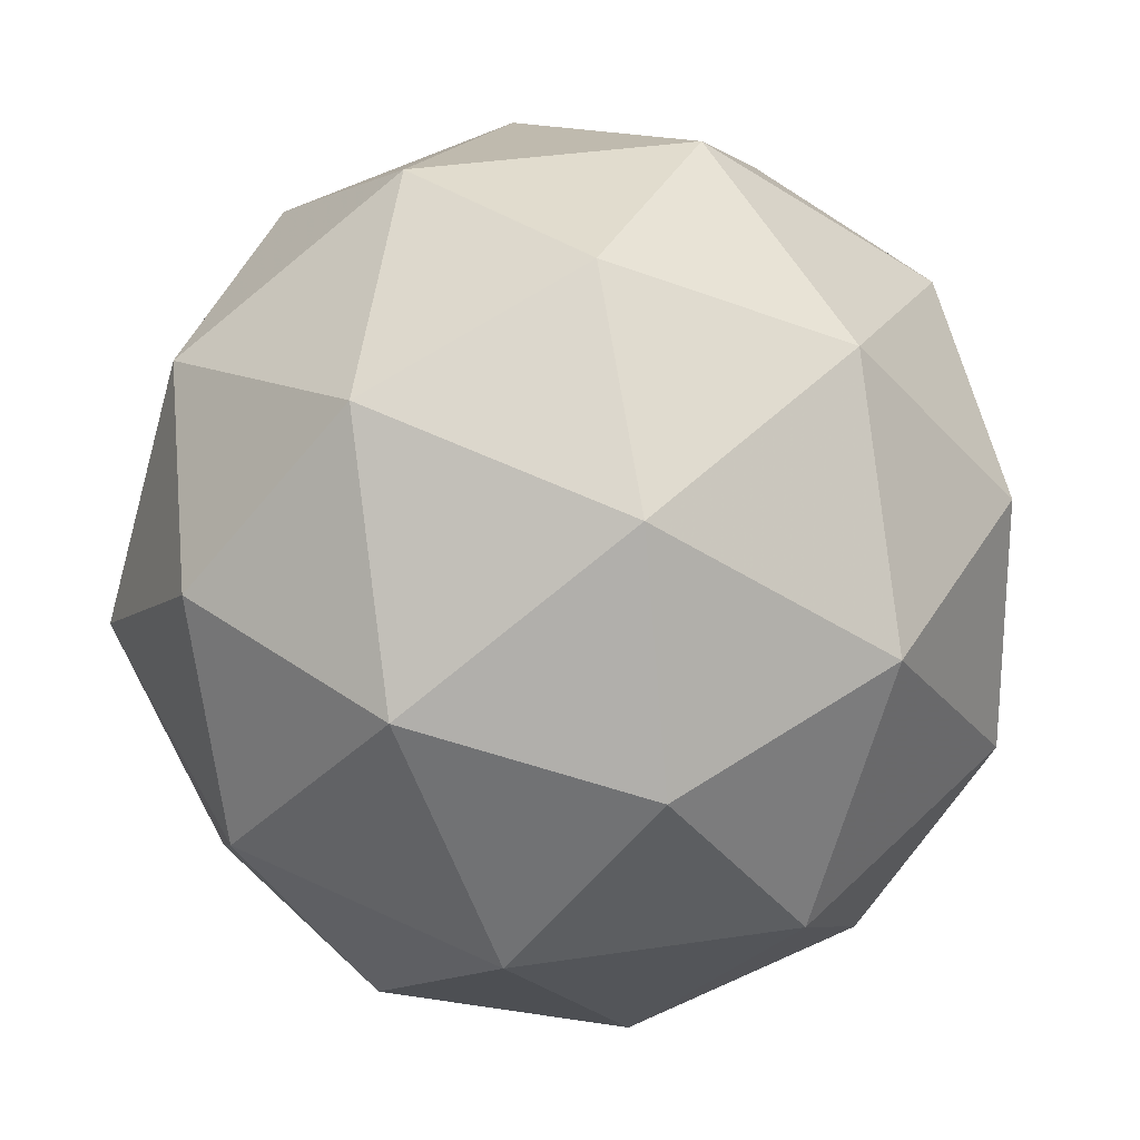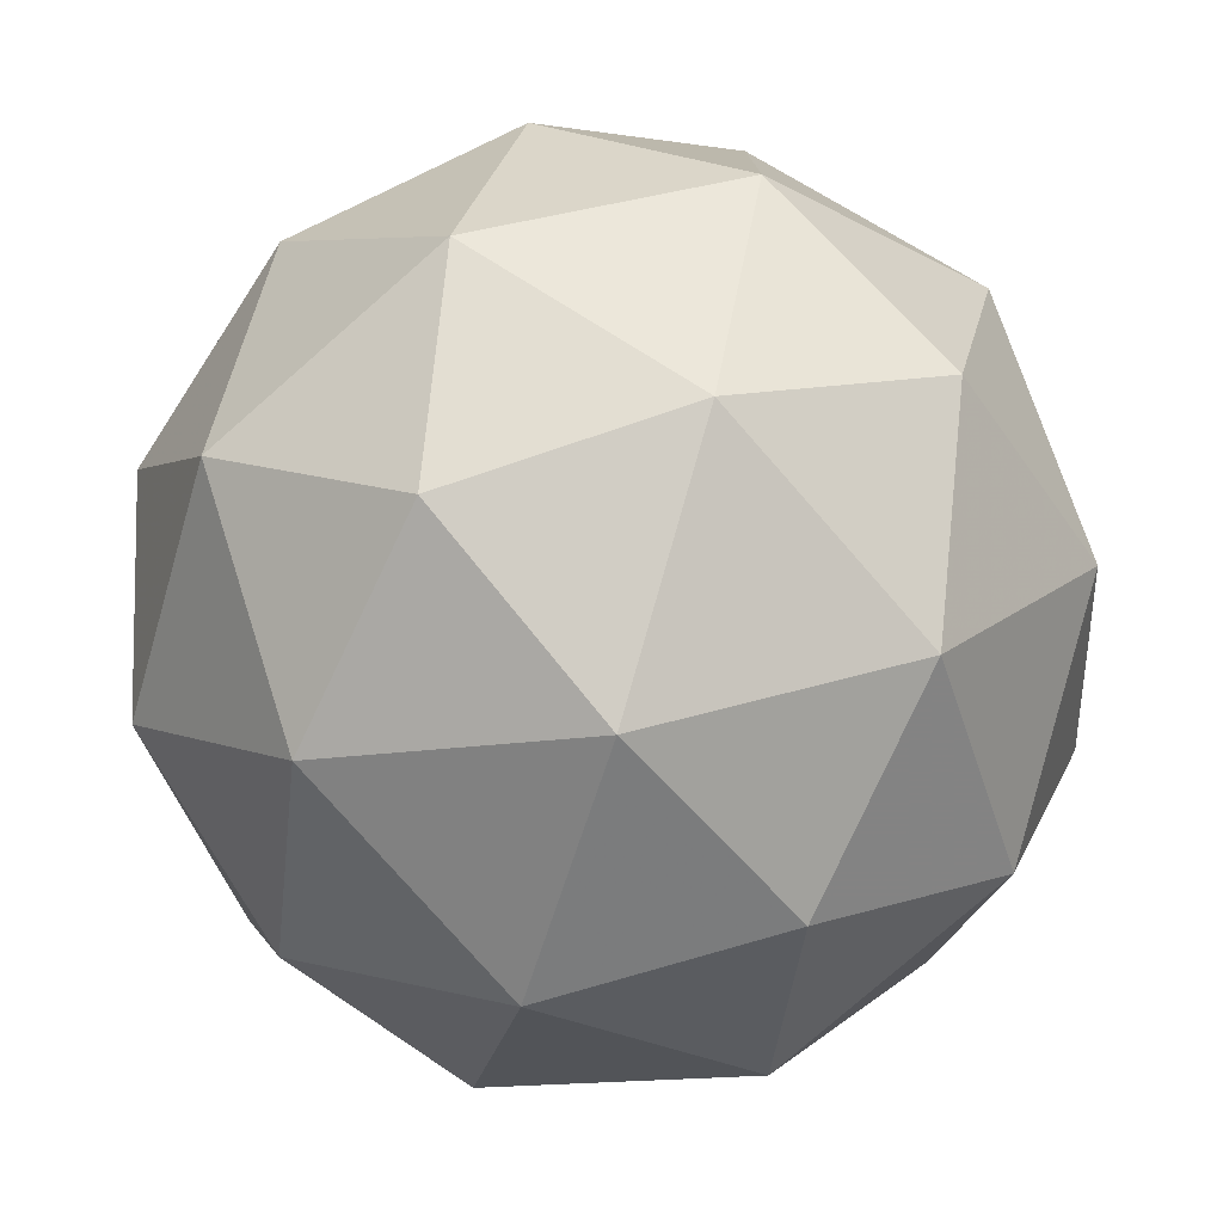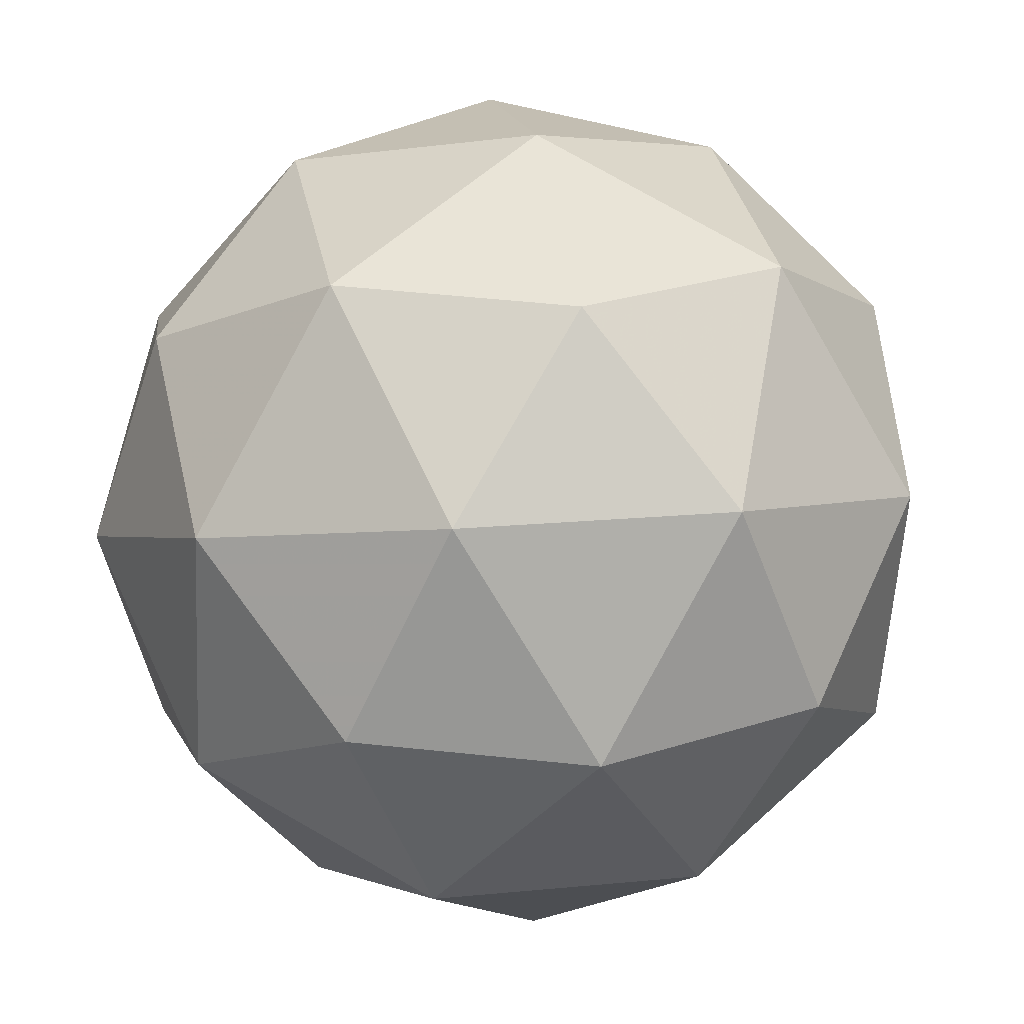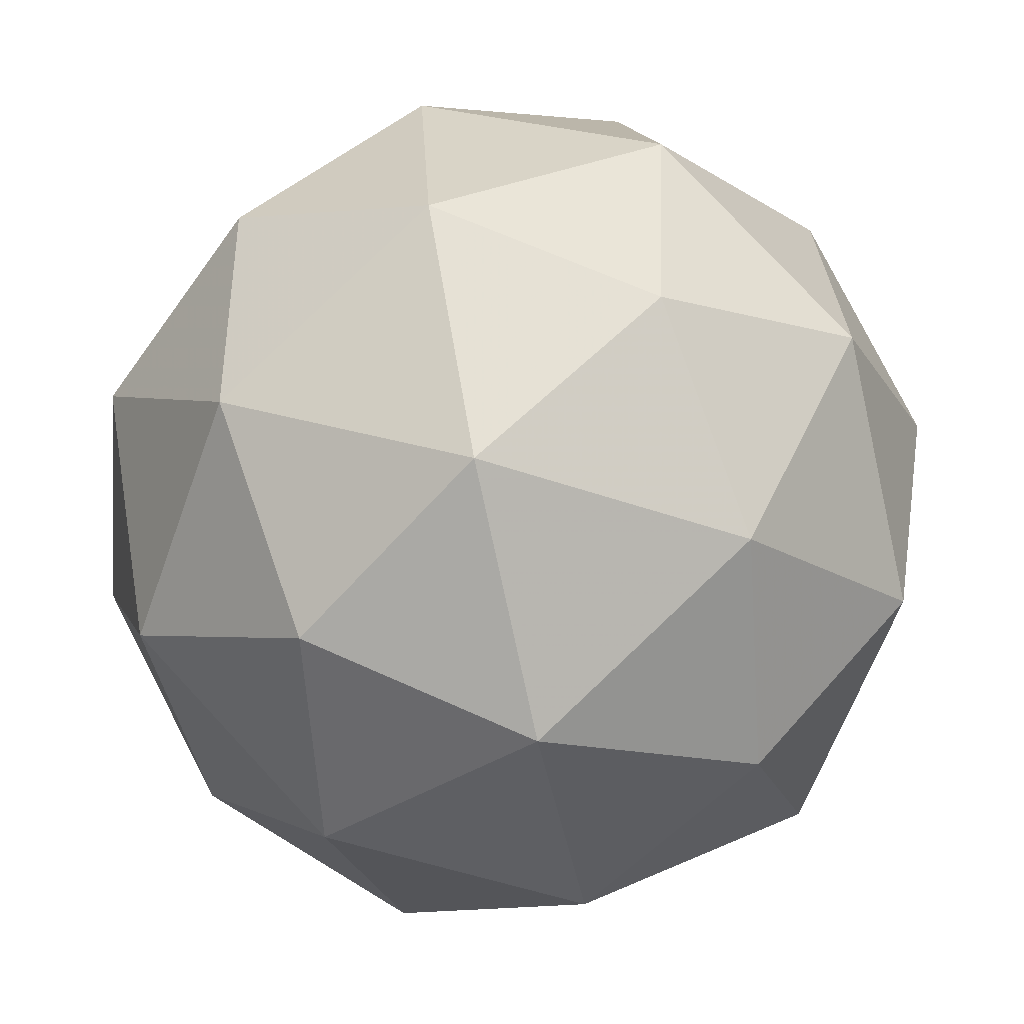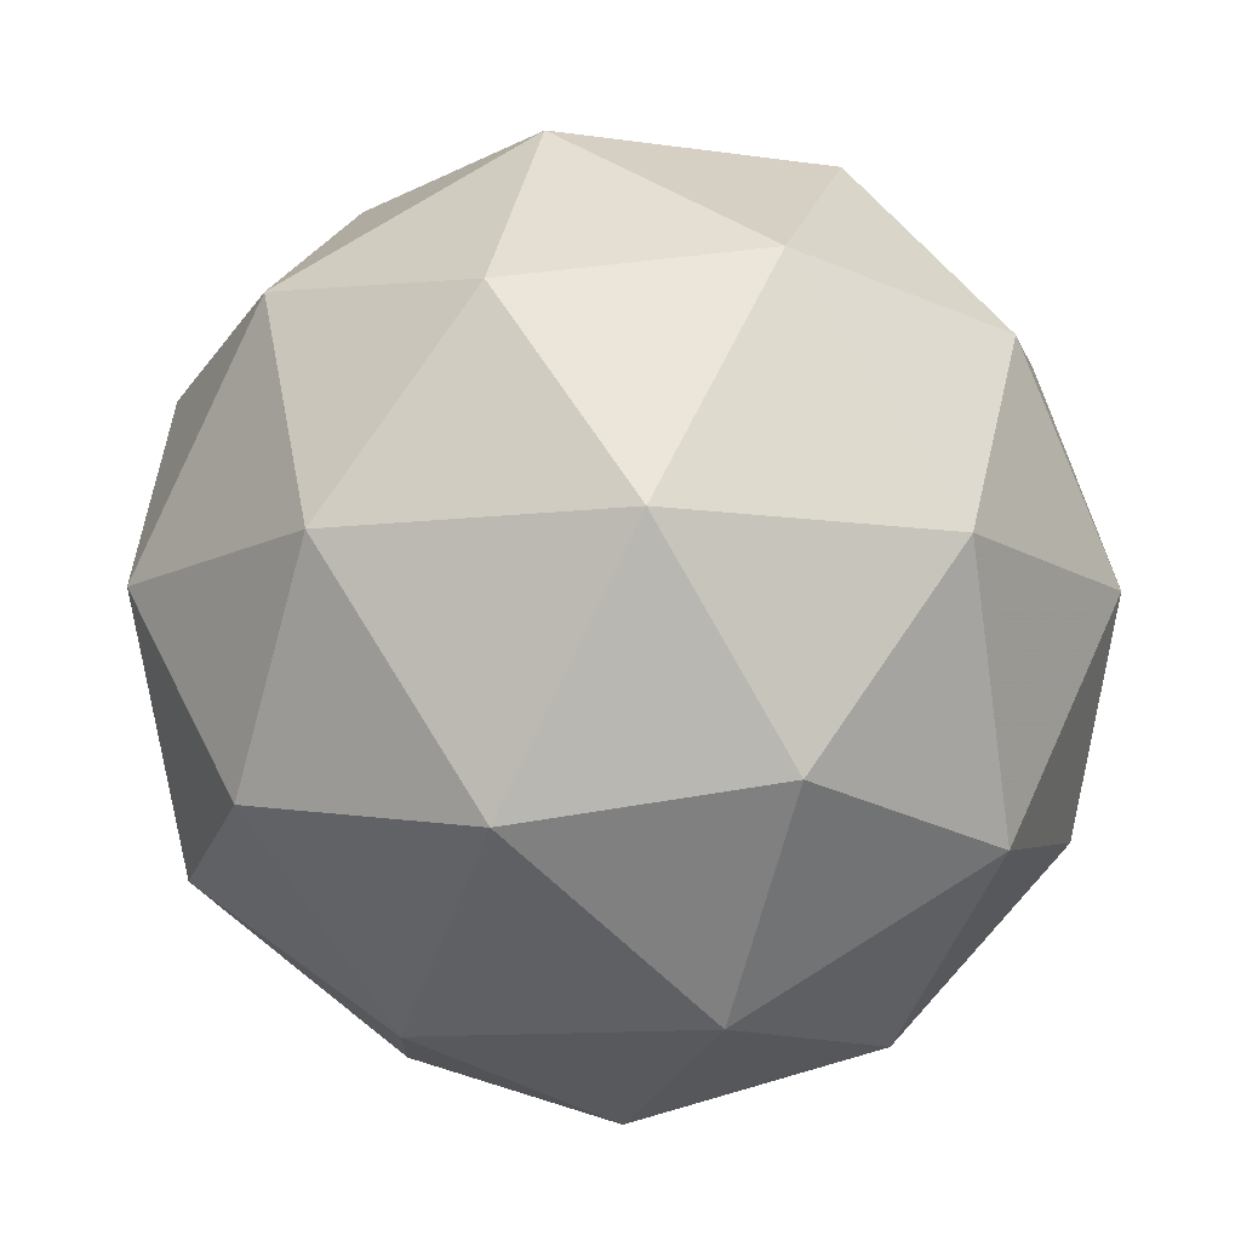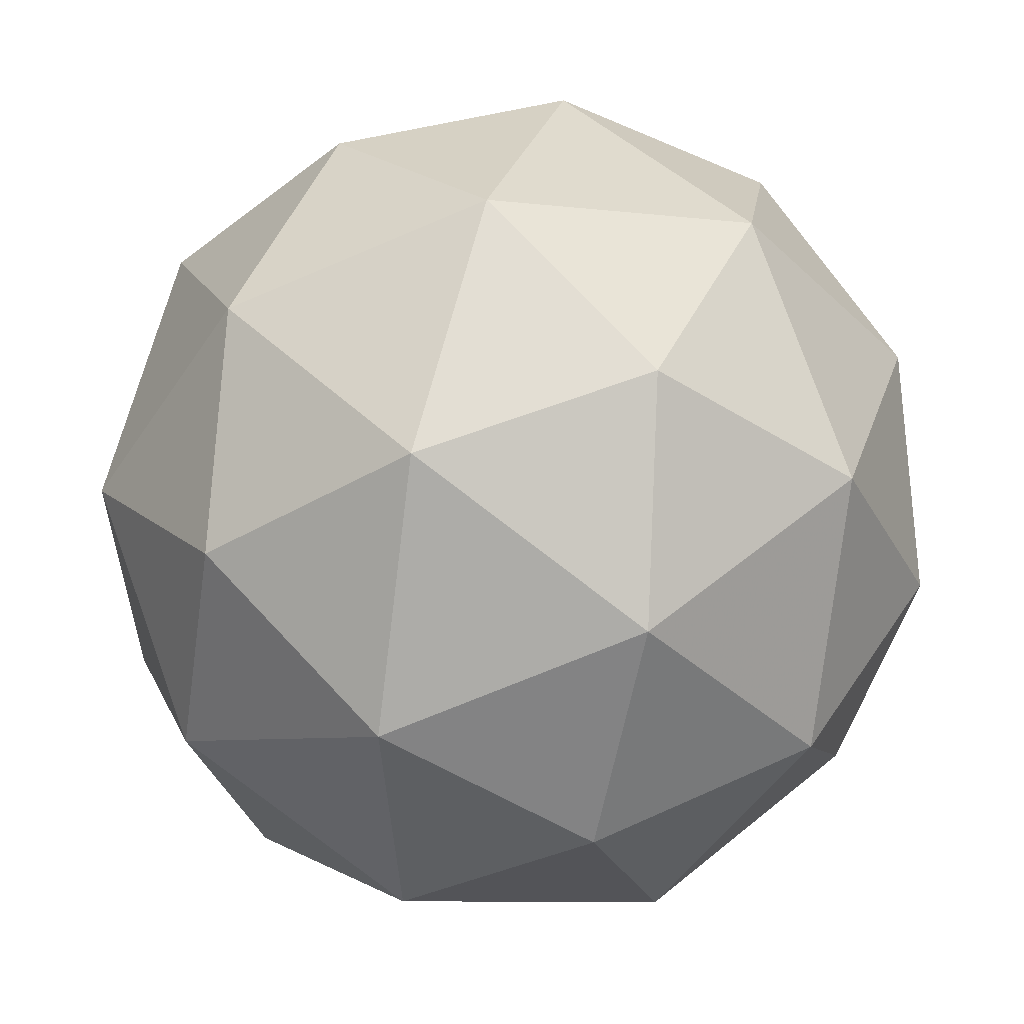
<metadata>
{"format":"obj","ext":"obj","renderer":"f3d","projection":"perspective","resolution":1024,"background":"white","views":[{"elev":14.2,"azim":-24.8,"up":"+Y"},{"elev":50.6,"azim":144.8,"up":"+Y"},{"elev":47.6,"azim":-75.0,"up":"+Z"},{"elev":58.9,"azim":-130.5,"up":"+Z"},{"elev":63.8,"azim":83.2,"up":"+Z"},{"elev":-11.5,"azim":-92.8,"up":"+Y"}]}
</metadata>
<code>
v 6.156 -2.759 -7.635
v 6.097 -2.764 -7.575
v 6.169 -2.807 -7.567
v 6.191 -2.835 -7.643
v 6.133 -2.809 -7.699
v 6.075 -2.765 -7.657
v 6.095 -2.843 -7.547
v 6.154 -2.887 -7.589
v 6.132 -2.888 -7.67
v 6.06 -2.845 -7.678
v 6.037 -2.817 -7.602
v 6.073 -2.893 -7.611
v 6.171 -2.775 -7.597
v 6.129 -2.75 -7.602
v 6.136 -2.778 -7.562
v 6.081 -2.754 -7.615
v 6.116 -2.751 -7.65
v 6.184 -2.792 -7.642
v 6.191 -2.82 -7.602
v 6.15 -2.776 -7.675
v 6.17 -2.821 -7.68
v 6.102 -2.78 -7.687
v 6.059 -2.784 -7.583
v 6.046 -2.785 -7.631
v 6.135 -2.825 -7.546
v 6.093 -2.8 -7.55
v 6.183 -2.867 -7.615
v 6.169 -2.851 -7.57
v 6.136 -2.852 -7.695
v 6.17 -2.868 -7.663
v 6.059 -2.801 -7.675
v 6.093 -2.827 -7.7
v 6.058 -2.831 -7.566
v 6.126 -2.872 -7.558
v 6.148 -2.898 -7.631
v 6.093 -2.874 -7.683
v 6.037 -2.832 -7.643
v 6.079 -2.875 -7.571
v 6.045 -2.86 -7.604
v 6.113 -2.901 -7.596
v 6.1 -2.902 -7.644
v 6.058 -2.877 -7.648
f 1 14 13
f 2 14 16
f 1 13 18
f 1 18 20
f 1 20 17
f 2 16 23
f 3 15 25
f 4 19 27
f 5 21 29
f 6 22 31
f 2 23 26
f 3 25 28
f 4 27 30
f 5 29 32
f 6 31 24
f 7 33 38
f 8 34 40
f 9 35 41
f 10 36 42
f 11 37 39
f 39 42 12
f 39 37 42
f 37 10 42
f 42 41 12
f 42 36 41
f 36 9 41
f 41 40 12
f 41 35 40
f 35 8 40
f 40 38 12
f 40 34 38
f 34 7 38
f 38 39 12
f 38 33 39
f 33 11 39
f 24 37 11
f 24 31 37
f 31 10 37
f 32 36 10
f 32 29 36
f 29 9 36
f 30 35 9
f 30 27 35
f 27 8 35
f 28 34 8
f 28 25 34
f 25 7 34
f 26 33 7
f 26 23 33
f 23 11 33
f 31 32 10
f 31 22 32
f 22 5 32
f 29 30 9
f 29 21 30
f 21 4 30
f 27 28 8
f 27 19 28
f 19 3 28
f 25 26 7
f 25 15 26
f 15 2 26
f 23 24 11
f 23 16 24
f 16 6 24
f 17 22 6
f 17 20 22
f 20 5 22
f 20 21 5
f 20 18 21
f 18 4 21
f 18 19 4
f 18 13 19
f 13 3 19
f 16 17 6
f 16 14 17
f 14 1 17
f 13 15 3
f 13 14 15
f 14 2 15

</code>
